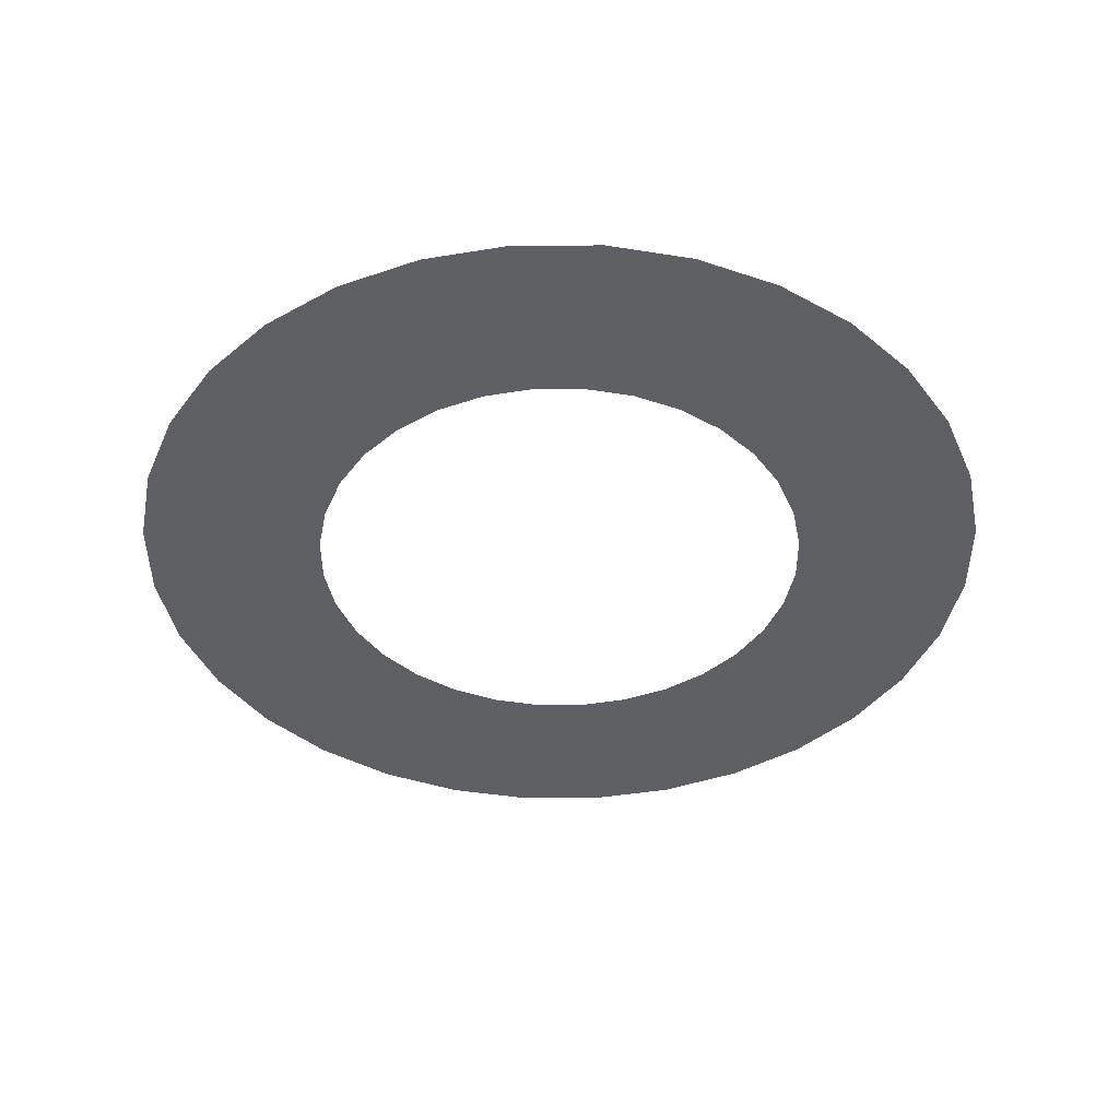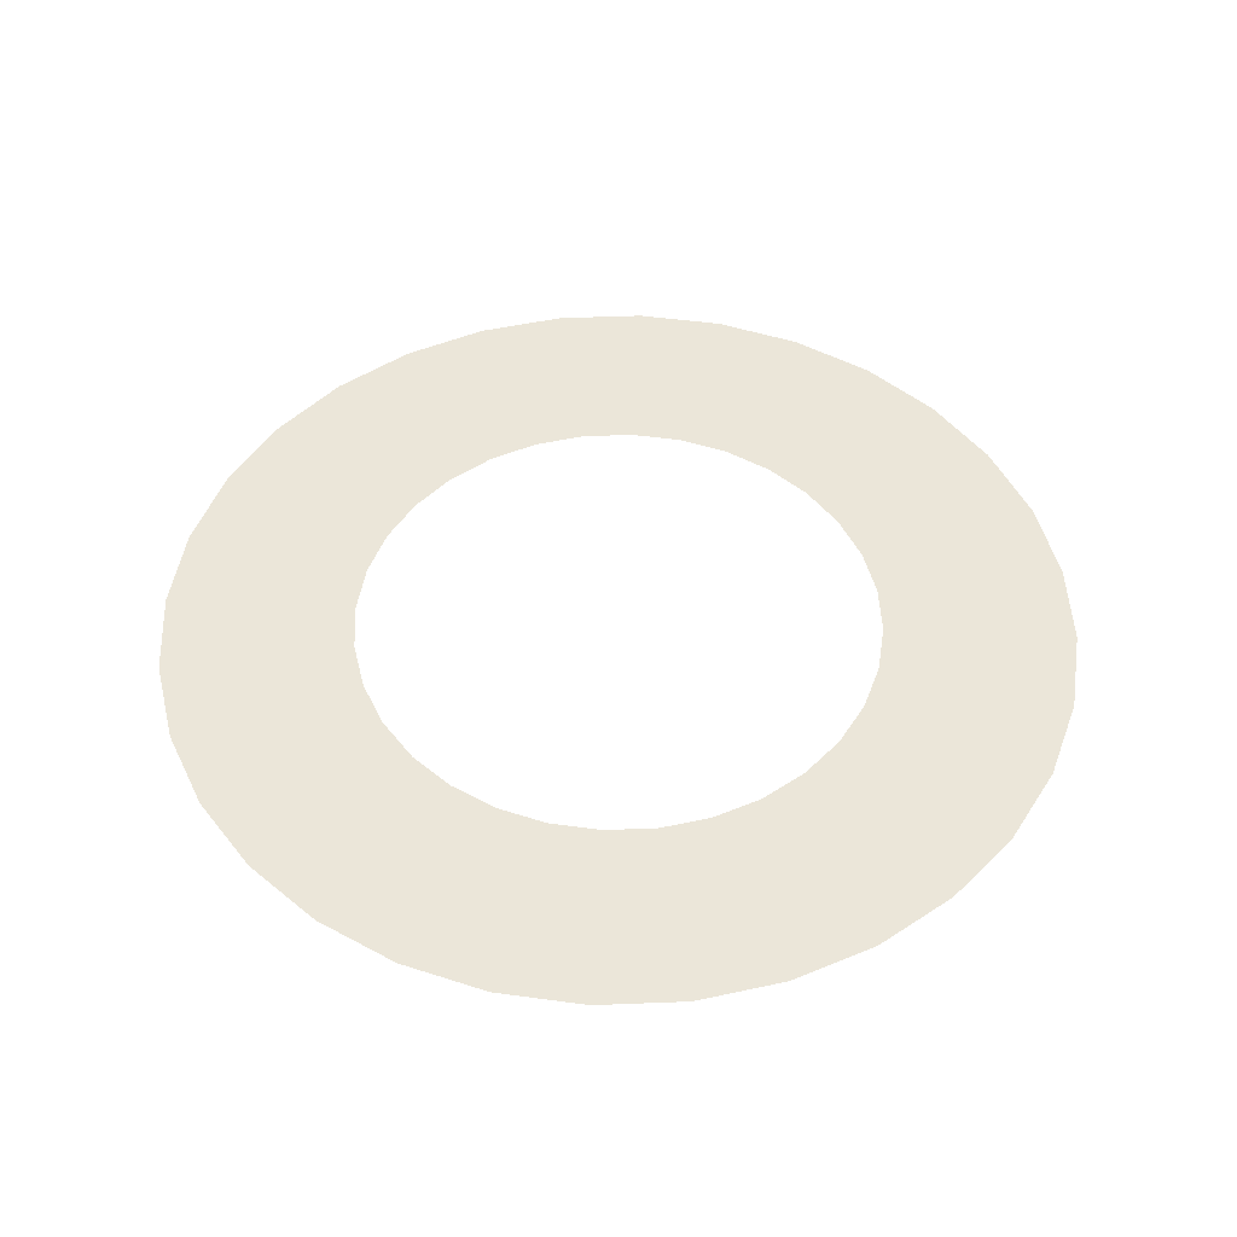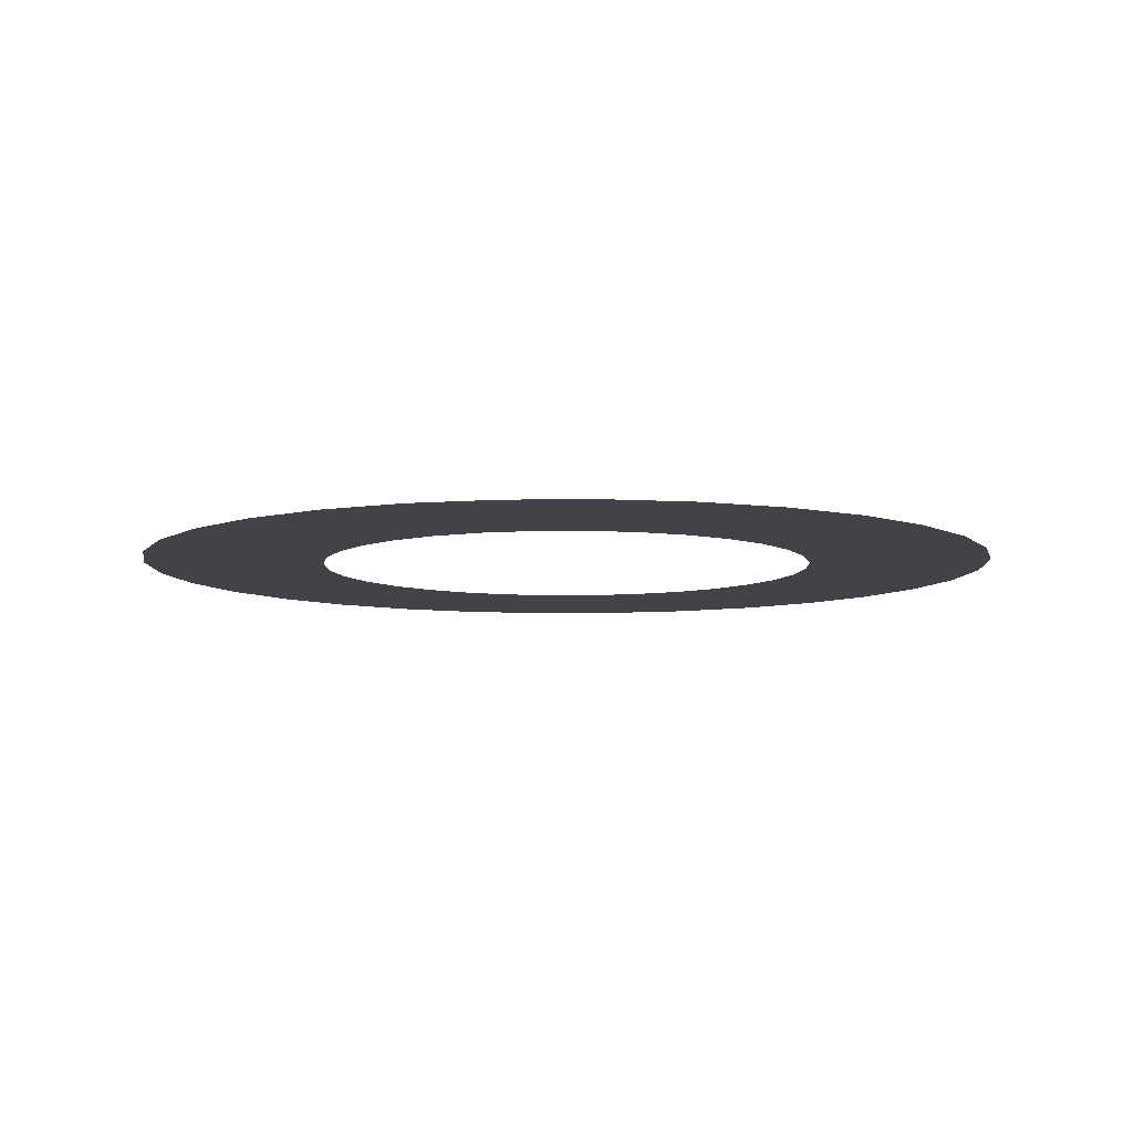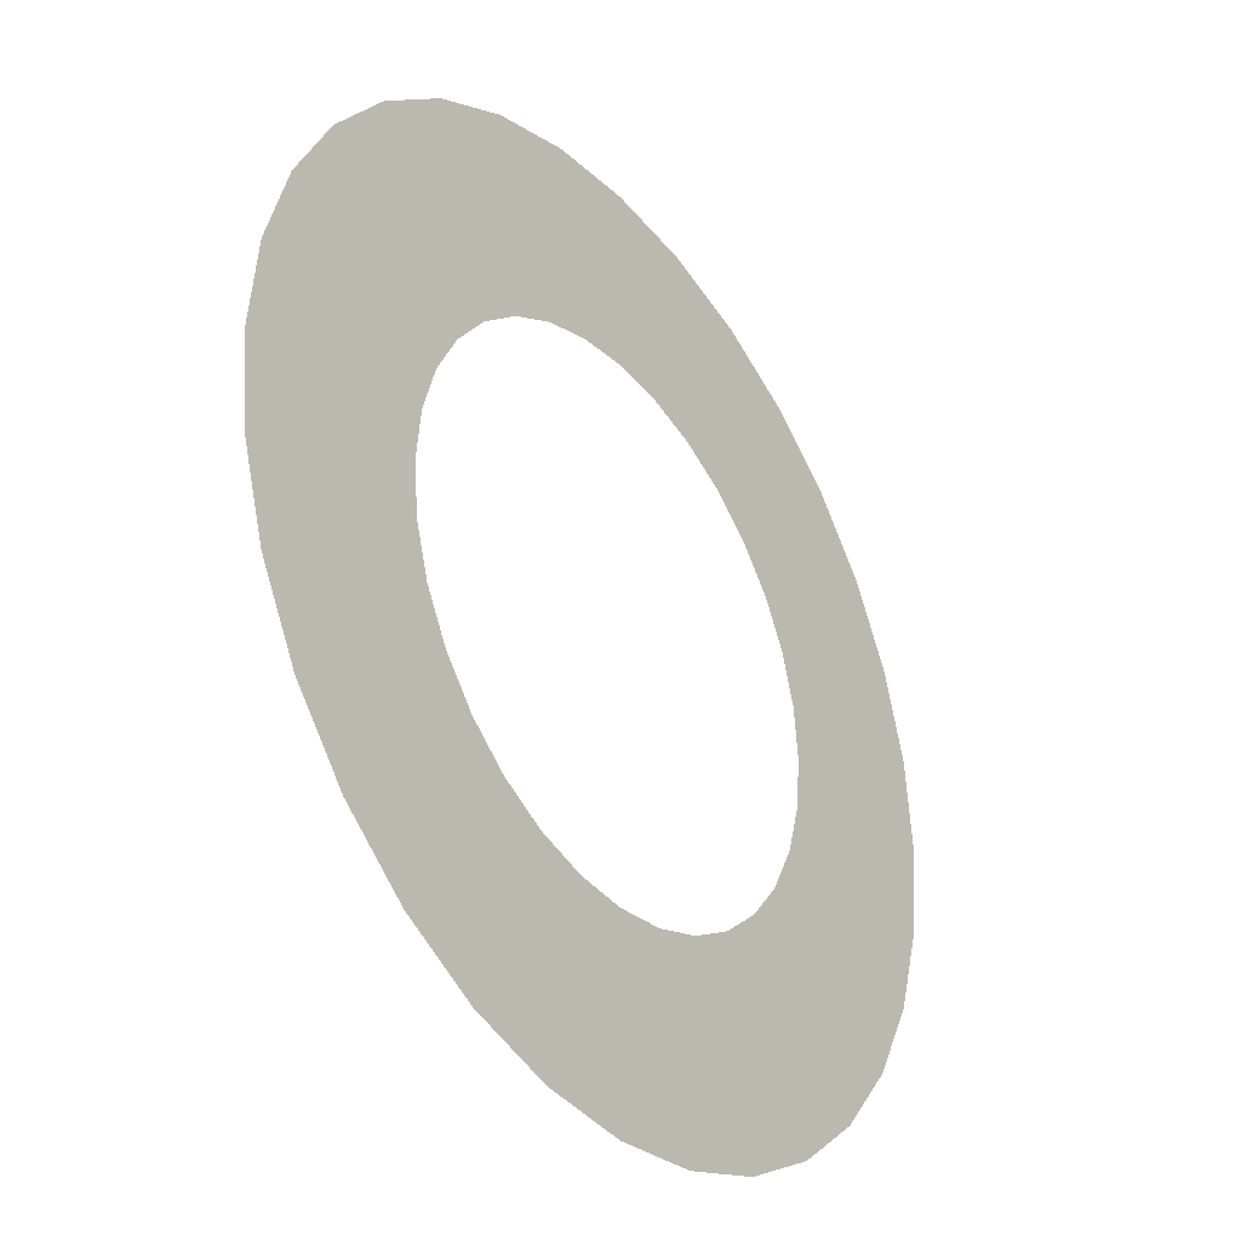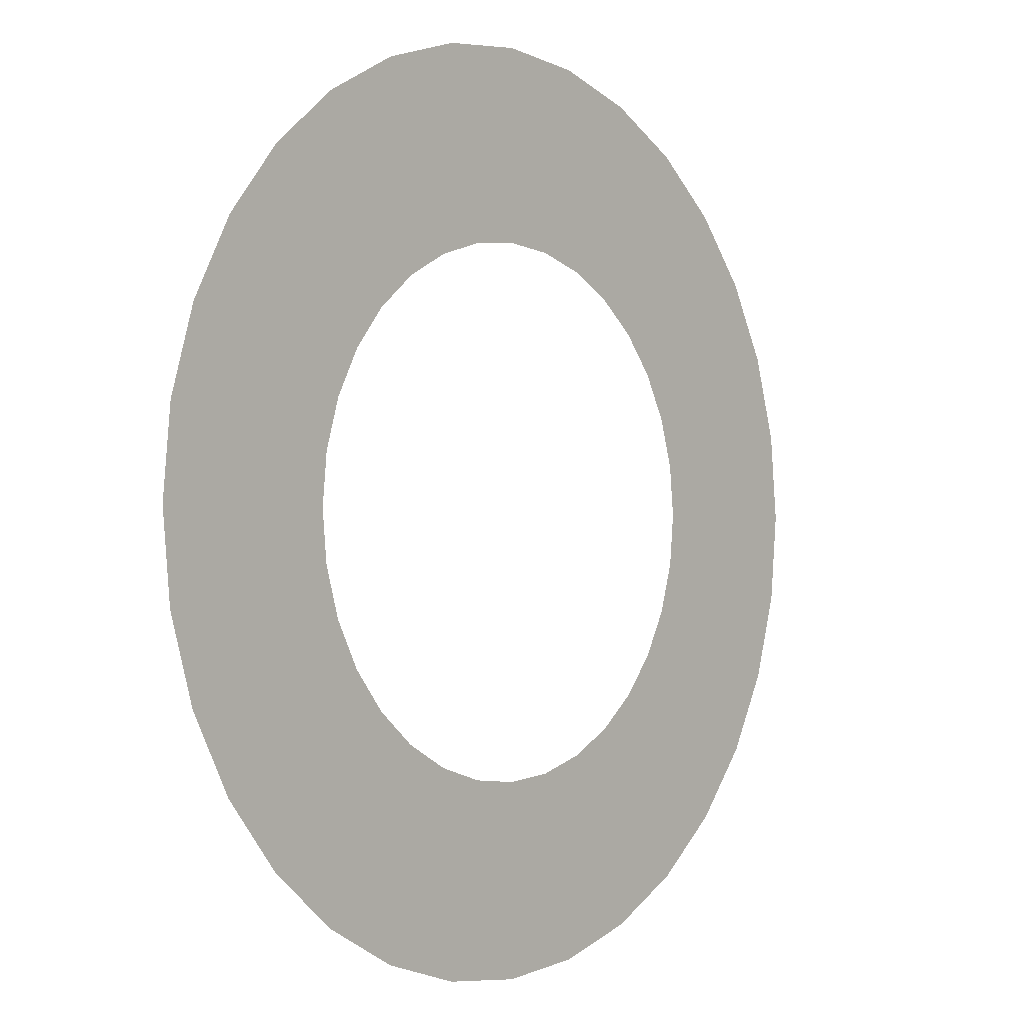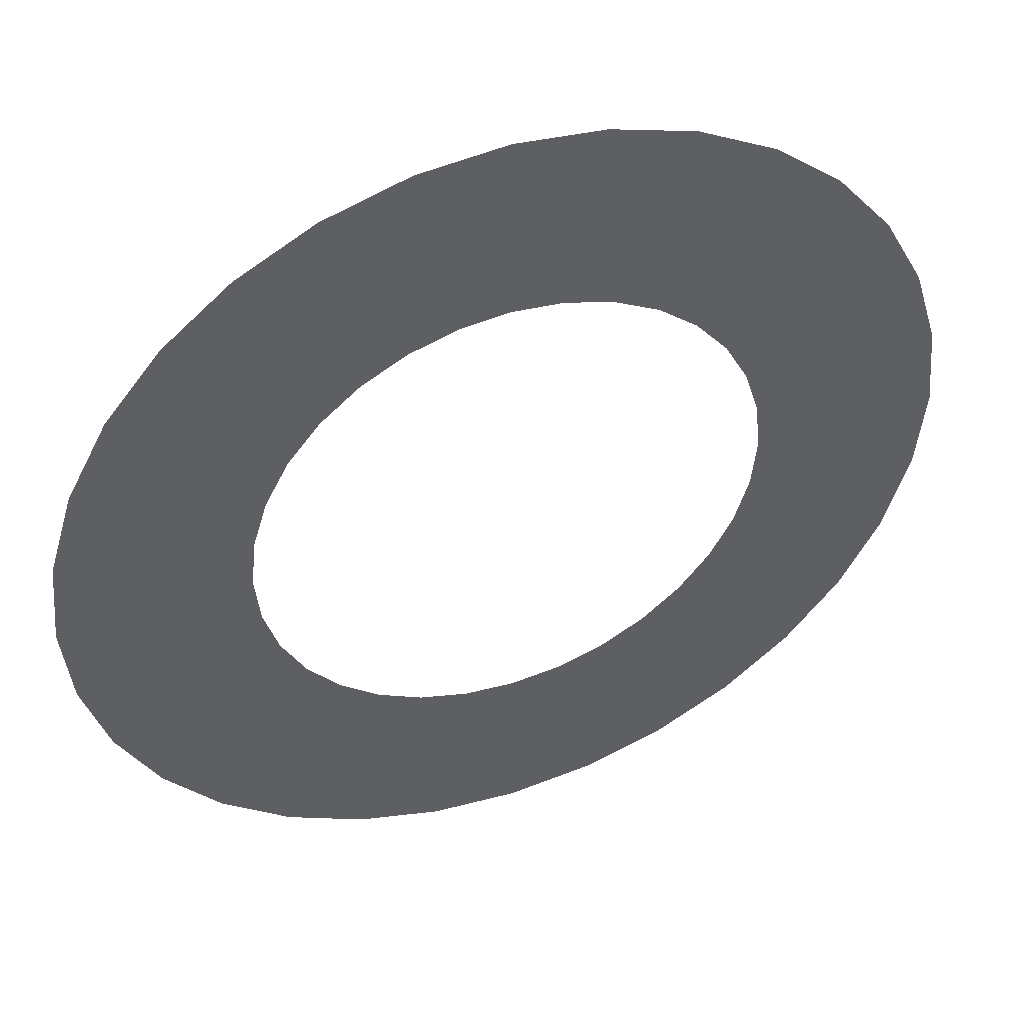
<metadata>
{"format":"obj","ext":"obj","renderer":"f3d","projection":"perspective","resolution":1024,"background":"white","views":[{"elev":-41.3,"azim":-84.2,"up":"+Y"},{"elev":48.2,"azim":-109.4,"up":"+Y"},{"elev":-7.6,"azim":74.9,"up":"+Y"},{"elev":-34.2,"azim":125.7,"up":"+Z"},{"elev":-1.1,"azim":130.2,"up":"+Z"},{"elev":46.8,"azim":-20.6,"up":"+Z"}]}
</metadata>
<code>
o Circle
v 0 0 -2.2
v -0.4292 0 -2.158
v -0.8419 0 -2.033
v -1.222 0 -1.829
v -1.556 0 -1.556
v -1.829 0 -1.222
v -2.033 0 -0.8419
v -2.158 0 -0.4292
v -2.2 0 -0
v -2.158 0 0.4292
v -2.033 0 0.8419
v -1.829 0 1.222
v -1.556 0 1.556
v -1.222 0 1.829
v -0.8419 0 2.033
v -0.4292 0 2.158
v 1e-06 0 2.2
v 0.4292 0 2.158
v 0.8419 0 2.033
v 1.222 0 1.829
v 1.556 0 1.556
v 1.829 0 1.222
v 2.033 0 0.8419
v 2.158 0 0.4292
v 2.2 0 -2e-06
v 2.158 0 -0.4292
v 2.033 0 -0.8419
v 1.829 0 -1.222
v 1.556 0 -1.556
v 1.222 0 -1.829
v 0.8419 0 -2.033
v 0.4292 0 -2.158
v 0 0 -3.8
v -0.7413 0 -3.727
v -1.454 0 -3.511
v -2.111 0 -3.16
v -2.687 0 -2.687
v -3.16 0 -2.111
v -3.511 0 -1.454
v -3.727 0 -0.7413
v -3.8 0 0
v -3.727 0 0.7413
v -3.511 0 1.454
v -3.16 0 2.111
v -2.687 0 2.687
v -2.111 0 3.16
v -1.454 0 3.511
v -0.7413 0 3.727
v 1e-06 0 3.8
v 0.7413 0 3.727
v 1.454 0 3.511
v 2.111 0 3.16
v 2.687 0 2.687
v 3.16 0 2.111
v 3.511 0 1.454
v 3.727 0 0.7413
v 3.8 0 -3e-06
v 3.727 0 -0.7413
v 3.511 0 -1.454
v 3.16 0 -2.111
v 2.687 0 -2.687
v 2.111 0 -3.16
v 1.454 0 -3.511
v 0.7413 0 -3.727
f 4 35 36
f 30 63 31
f 18 49 50
f 4 37 5
f 32 63 64
f 18 51 19
f 6 37 38
f 1 64 33
f 19 52 20
f 6 39 7
f 20 53 21
f 8 39 40
f 21 54 22
f 9 40 41
f 22 55 23
f 10 41 42
f 23 56 24
f 10 43 11
f 24 57 25
f 12 43 44
f 25 58 26
f 12 45 13
f 26 59 27
f 14 45 46
f 27 60 28
f 15 46 47
f 1 34 2
f 28 61 29
f 15 48 16
f 3 34 35
f 29 62 30
f 16 49 17
f 4 3 35
f 30 62 63
f 18 17 49
f 4 36 37
f 32 31 63
f 18 50 51
f 6 5 37
f 1 32 64
f 19 51 52
f 6 38 39
f 20 52 53
f 8 7 39
f 21 53 54
f 9 8 40
f 22 54 55
f 10 9 41
f 23 55 56
f 10 42 43
f 24 56 57
f 12 11 43
f 25 57 58
f 12 44 45
f 26 58 59
f 14 13 45
f 27 59 60
f 15 14 46
f 1 33 34
f 28 60 61
f 15 47 48
f 3 2 34
f 29 61 62
f 16 48 49

</code>
